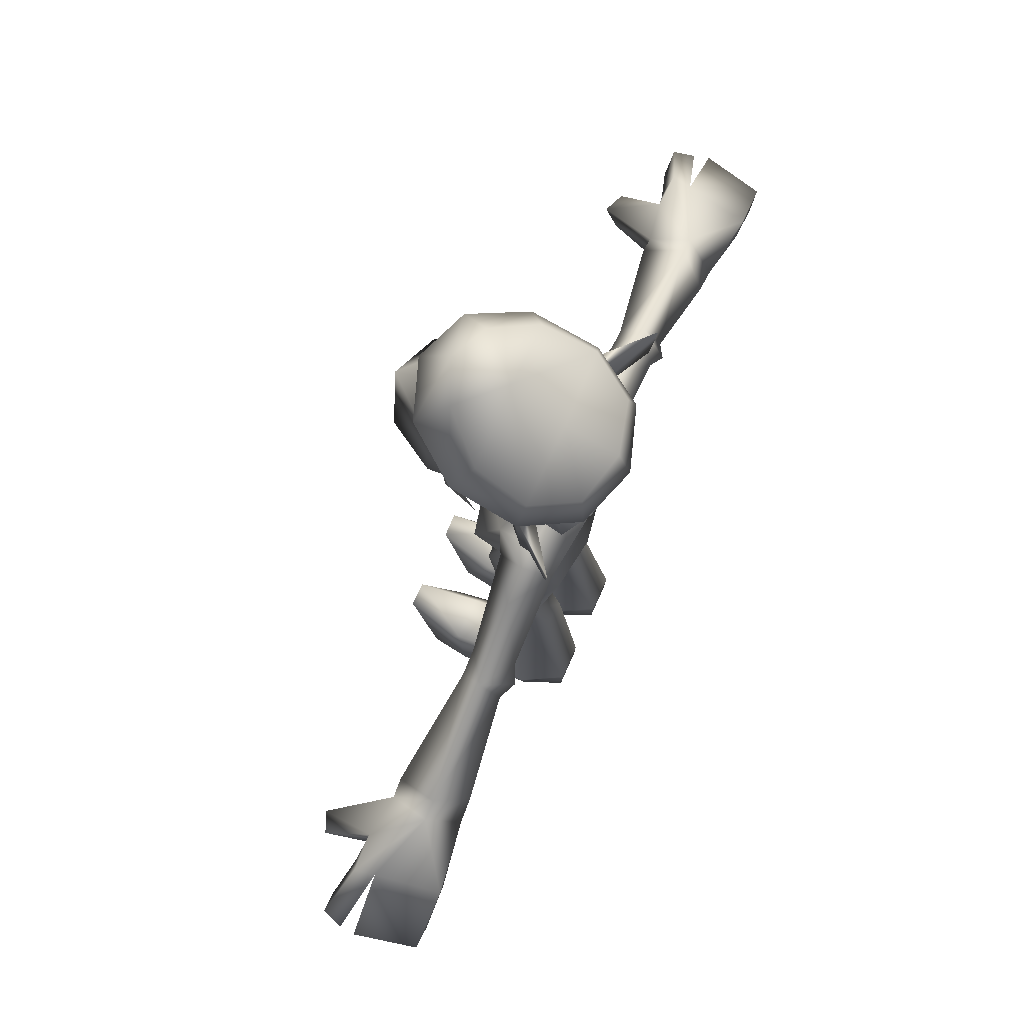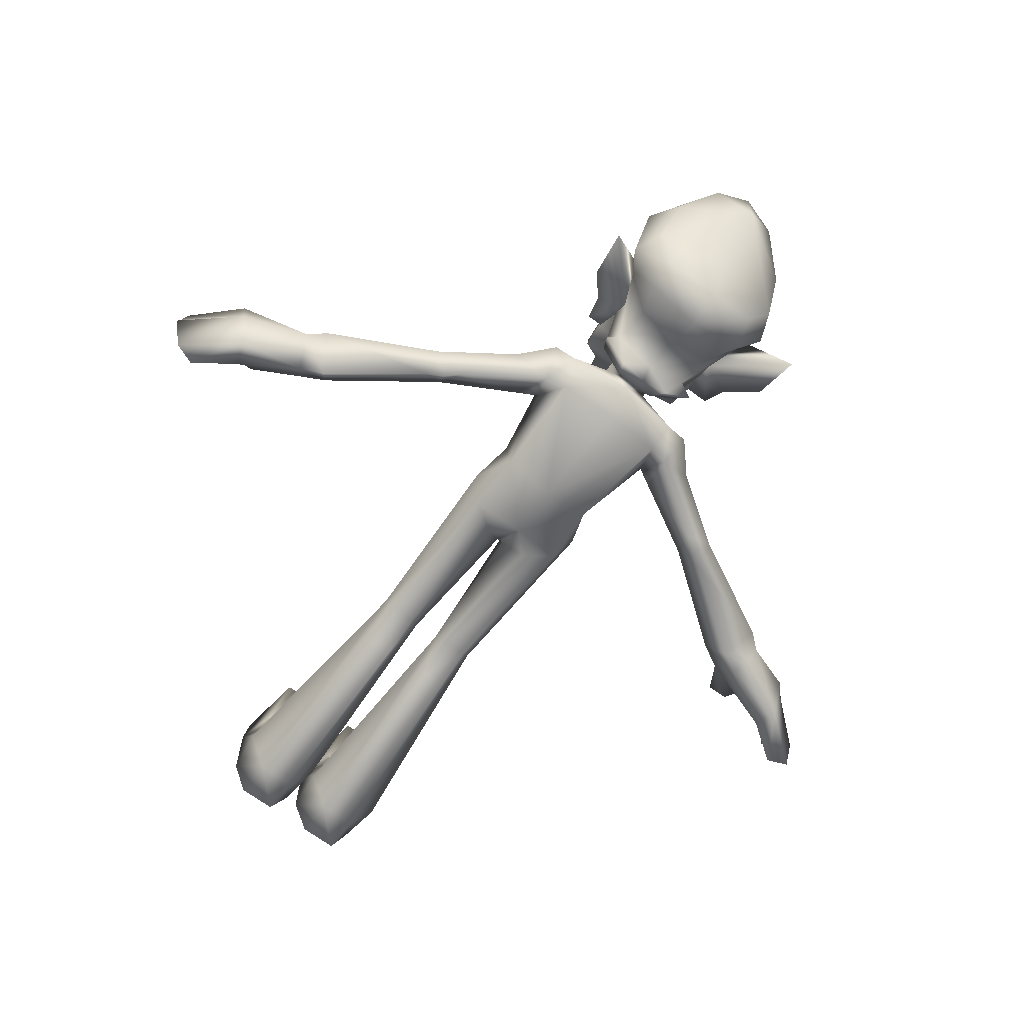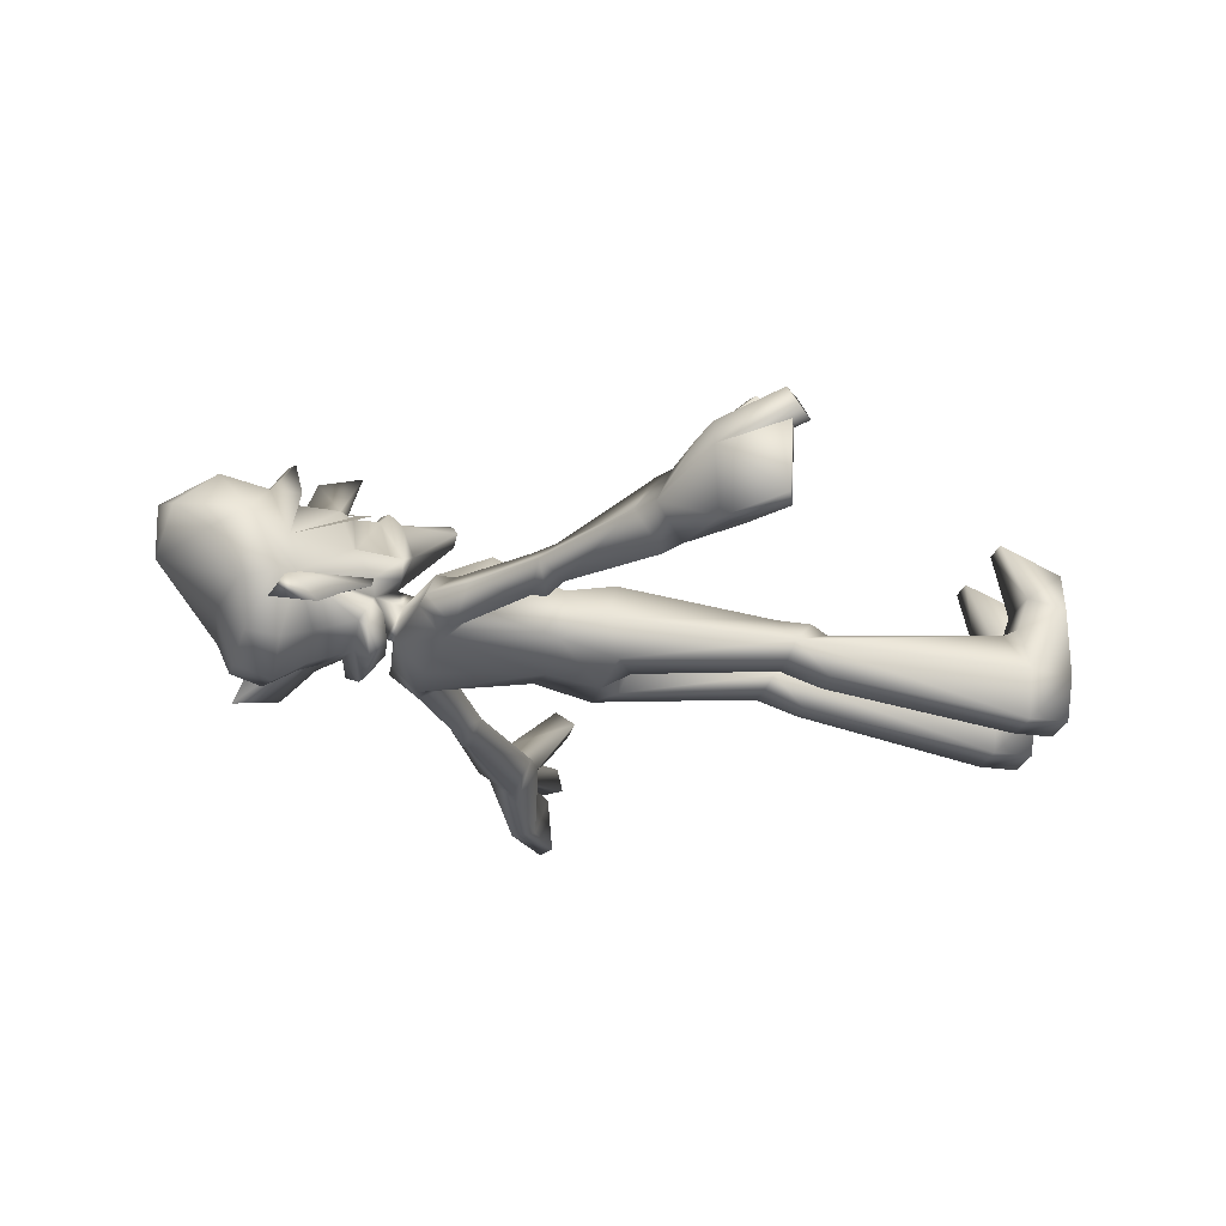
<metadata>
{"format":"obj","ext":"obj","renderer":"f3d","projection":"perspective","resolution":1024,"background":"white","views":[{"elev":76.0,"azim":114.1,"up":"+Y"},{"elev":-68.4,"azim":143.1,"up":"+Z"},{"elev":-26.4,"azim":-105.3,"up":"+Z"}]}
</metadata>
<code>
v 0.04528 0.8128 0.05714
v 0.05145 0.8788 0.05512
v 0.02416 0.809 0.06974
v -1e-06 0.8459 0.07359
v -1e-06 0.8793 0.07794
v -0.05145 0.8788 0.05512
v -0.02416 0.809 0.06974
v -0.04529 0.8128 0.05714
v -0.07453 0.8682 0.007734
v -0.06939 0.7999 0.002171
v 0.06939 0.7999 0.002171
v 0.07453 0.8682 0.007734
v -0.05956 0.5121 0.001873
v -0.06197 0.5701 -0.01228
v -0.07662 0.5274 -0.04454
v -0.05891 0.5743 -0.06821
v 0.05836 0.5092 -0.08311
v 0.0589 0.5743 -0.06821
v 0.07662 0.5274 -0.04454
v 0.06196 0.5701 -0.01228
v 0.02688 0.3191 -0.06048
v 0.05585 0.3189 -0.05831
v 0.06636 0.3123 -0.03951
v 0.05242 0.3285 -0.01166
v 0.05956 0.5121 0.001873
v 0.03088 0.4994 0.003471
v -1e-06 0.5086 0.01491
v -1e-06 0.5691 0.01076
v 0.006969 0.4765 -0.01145
v 0.004052 0.4738 -0.04938
v 0.01507 0.3096 -0.04432
v 0.02565 0.4868 -0.08384
v -1e-06 0.5749 -0.08338
v -1e-06 0.5139 -0.09246
v -1e-06 0.4747 -0.04642
v 0.02732 0.3282 -0.01249
v -1e-06 0.4755 -0.004395
v -0.03088 0.4994 0.003471
v -0.006972 0.4765 -0.01145
v -0.004055 0.4738 -0.04938
v -0.05243 0.3285 -0.01166
v -0.06636 0.3123 -0.03951
v -0.05836 0.5092 -0.08311
v -0.05586 0.3189 -0.05831
v -0.02689 0.3191 -0.06048
v -0.02565 0.4868 -0.08384
v -0.01507 0.3096 -0.04432
v -0.02732 0.3282 -0.01249
v -0.02806 1e-06 -0.1022
v -0.07123 0 -0.1022
v -0.02815 0.04491 -0.1034
v -0.0707 0.04495 -0.1034
v -0.08982 1e-06 -0.0562
v -0.09764 0.05133 -0.05577
v -0.09029 1e-06 0.02721
v -0.07477 0.0531 0.001899
v -0.07573 0.03895 0.04227
v -0.02354 0.03953 0.04182
v -0.03654 0.06209 0.1112
v -0.01455 1e-06 0.0705
v -0.08403 1e-06 0.07107
v -0.002317 0.05074 -0.05657
v -0.02298 0.07172 -0.006822
v -0.02837 0.2727 -0.02612
v -0.02973 0.29 -0.01416
v -0.05695 0.2723 -0.02475
v -0.0559 0.2903 -0.01325
v -0.05597 0.2713 -0.07287
v -0.07283 0.07147 -0.007385
v -0.02258 0.05332 0.002015
v -0.02836 0.271 -0.07593
v -0.06473 0.06209 0.112
v -0.008542 2e-06 0.0278
v -0.008064 1e-06 -0.0569
v -0.1039 0.6512 -0.05658
v -0.1837 0.634 -0.0376
v -0.1913 0.6033 -0.05666
v -0.2096 0.6152 -0.03682
v -0.2164 0.6359 -0.06003
v -0.3404 0.5726 -0.06052
v -0.2152 0.6092 -0.08211
v -0.318 0.5364 -0.09262
v -0.3062 0.5172 -0.05022
v -0.3442 0.5248 -0.09345
v -0.3353 0.5015 -0.0484
v -0.1977 0.6226 -0.09194
v -0.1806 0.6348 -0.08394
v -0.1355 0.6903 -0.05559
v -0.3301 0.5467 -0.01612
v -0.35 0.5361 -0.01648
v -0.3602 0.5556 -0.05952
v -0.0821 0.6631 -0.05656
v -0.07028 0.712 -0.01743
v -0.09086 0.6945 -0.02762
v -0.1018 0.7276 -0.05683
v -0.07536 0.7299 -0.05767
v -0.09193 0.6956 -0.08613
v -0.06808 0.7013 -0.0894
v -1e-06 0.8934 0.08456
v 0.05044 0.8882 0.07057
v -1e-06 0.9547 0.09712
v 0.05905 0.9438 0.07661
v 0.09677 0.9153 0.02212
v 0.04164 0.9875 0.04482
v 0.07793 0.9502 0.003153
v -1e-06 0.998 -0.001822
v 0.08411 0.9186 -0.05278
v -1e-06 0.9317 -0.05546
v 0.05562 0.9064 -0.09856
v -1e-06 0.9093 -0.1127
v -1e-06 0.8667 -0.1264
v -0.05563 0.9064 -0.09856
v -0.065 0.8699 -0.105
v -0.09889 0.8844 -0.04877
v -0.08495 0.8588 -0.03962
v -0.09677 0.9153 0.02212
v -0.05044 0.8882 0.07057
v 0.0213 0.6807 0.06158
v 0.0147 0.683 0.07163
v -1e-06 0.6797 0.05539
v -1e-06 0.6843 0.08084
v 0.0247 0.7414 0.06112
v -1e-06 0.7464 0.07129
v -1e-06 0.7615 0.08171
v -0.0247 0.7414 0.06112
v -0.03208 0.7575 0.06905
v -0.06363 0.7455 0.00051
v -0.02778 0.7666 0.06038
v -0.05085 0.758 0.008001
v -0.05635 0.7955 0.007918
v -0.02778 0.7954 0.05931
v 0.08495 0.8588 -0.03962
v 0.07076 0.7778 -0.03018
v 0.06362 0.7455 0.00051
v 0.06683 0.7473 -0.02543
v 0.03967 0.7312 0.01649
v -1e-06 0.7396 -0.005513
v -0.03968 0.7312 0.01649
v -0.0213 0.6807 0.06158
v -0.0147 0.683 0.07163
v 0.02936 0.7686 -0.03049
v 0.05797 0.7757 -0.04991
v 0.05526 0.763 -0.06113
v -1e-06 0.7509 -0.06377
v 0.0245 0.7524 -0.07957
v -1e-06 0.7502 -0.08299
v -1e-06 0.7692 -0.1101
v -0.0245 0.7524 -0.07957
v -0.03232 0.7719 -0.1022
v -0.06506 0.7809 -0.08389
v -0.049 0.7878 -0.06932
v -0.05797 0.7757 -0.04991
v 0.03207 0.7575 0.06905
v 0.02778 0.7666 0.06038
v -1e-06 0.7681 0.07304
v 0.09888 0.8844 -0.04877
v 0.065 0.8699 -0.105
v 0.04999 0.8345 -0.08785
v -1e-06 0.8293 -0.1007
v -0.04999 0.8345 -0.08785
v -1e-06 0.7831 -0.08086
v 0.03231 0.7719 -0.1022
v 0.06506 0.7809 -0.08389
v 0.05084 0.758 0.008001
v 0.05635 0.7955 0.007918
v 0.02778 0.7954 0.05931
v -0.02891 0.7373 -0.03822
v -1e-06 0.7184 -0.0101
v -1e-06 0.6495 0.02749
v 0.07028 0.712 -0.01743
v 0.07293 0.6524 0.01111
v 0.07536 0.7299 -0.05767
v 0.02891 0.7373 -0.03822
v -0.02936 0.7686 -0.03049
v -0.05526 0.763 -0.06113
v -0.06684 0.7473 -0.02543
v -0.07076 0.7778 -0.03018
v -0.05905 0.9438 0.07661
v -0.04165 0.9875 0.04482
v -1e-06 1 0.06187
v -1e-06 0.7992 0.07198
v -1e-06 0.7828 0.1255
v -1e-06 0.8314 0.111
v -1e-06 0.7405 -0.06623
v 0.06808 0.7013 -0.0894
v -1e-06 0.8654 0.1264
v -0.04709 0.8628 0.1059
v -0.07534 0.8577 0.05727
v -0.08411 0.9186 -0.05278
v -0.07793 0.9502 0.003153
v 0.09691 0.8701 -0.003588
v 0.05441 0.7983 0.04834
v 0.06453 0.782 0.04577
v 0.0149 0.7891 0.07184
v 0.01385 0.8031 0.07206
v -0.07004 0.7778 -0.02991
v -0.08301 0.8684 -0.03753
v -0.09231 0.782 -0.04994
v -0.09995 0.8086 -0.06294
v -0.1275 0.8419 -0.09239
v 0.049 0.7878 -0.06932
v -1e-06 0.7072 -0.09794
v 0.08301 0.8684 -0.03753
v 0.1349 0.8934 -0.097
v 0.0639 0.8193 -0.05177
v 0.1275 0.8419 -0.09239
v -0.06391 0.8193 -0.05177
v 0.07534 0.8577 0.05727
v 0.04709 0.8628 0.1059
v 0.09994 0.8086 -0.06294
v 0.09231 0.782 -0.04994
v -0.1349 0.8934 -0.097
v -0.09692 0.8701 -0.003588
v -0.06453 0.782 0.04577
v -0.05441 0.7983 0.04834
v -0.0149 0.7891 0.07184
v 0.07004 0.7778 -0.02991
v -0.01385 0.8031 0.07206
v -0.07293 0.6524 0.01111
v 0.0821 0.6631 -0.05656
v 0.1837 0.634 -0.0376
v 0.1355 0.6903 -0.05559
v 0.09086 0.6945 -0.02762
v 0.1018 0.7276 -0.05683
v 0.09192 0.6956 -0.08613
v 0.1039 0.6512 -0.05658
v 0.1806 0.6348 -0.08394
v 0.3353 0.5015 -0.0484
v 0.3062 0.5172 -0.05022
v 0.3442 0.5248 -0.09345
v 0.318 0.5364 -0.09262
v 0.2152 0.6092 -0.08211
v 0.3404 0.5725 -0.06052
v 0.2164 0.6359 -0.06003
v 0.2095 0.6152 -0.03682
v 0.1913 0.6033 -0.05666
v 0.1977 0.6226 -0.09194
v 0.3301 0.5467 -0.01612
v 0.35 0.5361 -0.01648
v 0.3602 0.5556 -0.05952
v 0.4976 0.4645 -0.03266
v 0.4826 0.4624 -0.1011
v 0.4331 0.5194 -0.03167
v 0.4214 0.5125 -0.1035
v 0.4576 0.453 -0.1017
v 0.4106 0.486 -0.1017
v 0.4744 0.4549 -0.03058
v 0.4143 0.4991 -0.03189
v 0.382 0.4445 0.03598
v 0.4034 0.4486 0.02592
v 0.3996 0.4746 -0.009123
v 0.4236 0.4863 -0.002969
v 0.4649 0.4456 0.00881
v 0.4101 0.4676 0.04225
v 0.3966 0.5268 -0.00887
v 0.4373 0.5213 -0.009609
v 0.4874 0.4653 0.007714
v 0.4959 0.4567 -0.01504
v 0.4729 0.4367 -0.0162
v 0.3879 0.4674 0.052
v -0.382 0.4444 0.03598
v -0.3879 0.4674 0.052
v -0.3966 0.5268 -0.008881
v -0.4101 0.4676 0.04225
v -0.3996 0.4746 -0.009134
v -0.4034 0.4486 0.02592
v -0.4649 0.4456 0.008811
v -0.4236 0.4863 -0.002968
v -0.4874 0.4653 0.007715
v -0.4373 0.5213 -0.009609
v -0.4143 0.4991 -0.03189
v -0.4976 0.4645 -0.03266
v -0.4331 0.5194 -0.03167
v -0.4826 0.4624 -0.1011
v -0.4214 0.5125 -0.1035
v -0.4577 0.453 -0.1017
v -0.4106 0.486 -0.1017
v -0.4959 0.4567 -0.01504
v -0.4744 0.4549 -0.03058
v -0.4729 0.4367 -0.01619
v 0.02973 0.29 -0.01416
v 0.0559 0.2903 -0.01325
v 0.05695 0.2723 -0.02475
v 0.07283 0.07147 -0.007385
v 0.02298 0.07172 -0.006822
v 0.02258 0.05332 0.002015
v 0.002315 0.05074 -0.05657
v 0.0707 0.04495 -0.1034
v 0.09764 0.05133 -0.05577
v 0.08981 2e-06 -0.0562
v 0.09029 1e-06 0.02721
v 0.07477 0.0531 0.001899
v 0.07573 0.03895 0.04227
v 0.02354 0.03953 0.04182
v 0.03654 0.06209 0.1112
v 0.01455 2e-06 0.0705
v 0.08403 1e-06 0.07107
v 0.02837 0.2727 -0.02612
v 0.02814 0.04491 -0.1034
v 0.02836 0.271 -0.07593
v 0.00854 3e-06 0.0278
v 0.008062 3e-06 -0.0569
v 0.06472 0.06209 0.112
v 0.02806 3e-06 -0.1022
v 0.07123 2e-06 -0.1022
v 0.05597 0.2713 -0.07287
g 8413_t.obj/AnonymousMesh0
f 1 2 3
f 2 4 3
f 2 5 4
f 5 6 4
f 4 6 7
f 6 8 7
f 6 9 8
f 9 10 8
f 11 12 1
f 12 2 1
f 13 14 15
f 14 16 15
f 17 18 19
f 18 20 19
f 21 17 22
f 17 23 22
f 17 19 23
f 19 24 23
f 19 25 24
f 25 26 24
f 14 27 28
f 27 20 28
f 27 26 20
f 26 25 20
f 29 30 31
f 30 32 31
f 16 33 34
f 33 18 34
f 18 17 34
f 17 32 34
f 31 32 21
f 32 17 21
f 32 30 34
f 30 35 34
f 24 26 36
f 26 29 36
f 35 30 37
f 30 29 37
f 37 29 27
f 29 26 27
f 36 29 31
f 20 25 19
f 13 38 14
f 38 27 14
f 38 39 27
f 39 37 27
f 39 40 37
f 40 35 37
f 13 15 41
f 15 42 41
f 15 43 42
f 43 44 42
f 43 45 44
f 43 46 45
f 46 47 45
f 46 40 47
f 40 39 47
f 46 43 34
f 43 16 34
f 43 15 16
f 35 40 34
f 40 46 34
f 47 39 48
f 39 38 48
f 48 38 41
f 38 13 41
f 49 50 51
f 50 52 51
f 50 53 52
f 53 54 52
f 53 55 54
f 55 56 54
f 55 57 56
f 57 58 56
f 57 59 58
f 59 60 58
f 59 61 60
f 62 47 63
f 47 64 63
f 47 65 64
f 65 66 64
f 65 67 66
f 67 42 66
f 67 41 42
f 51 52 68
f 52 42 68
f 52 54 42
f 54 69 42
f 54 56 69
f 56 70 69
f 62 51 47
f 51 71 47
f 51 68 71
f 68 44 71
f 68 42 44
f 55 61 57
f 61 72 57
f 61 59 72
f 59 57 72
f 56 58 70
f 58 73 70
f 58 60 73
f 64 66 63
f 66 69 63
f 66 42 69
f 60 61 73
f 61 55 73
f 50 49 53
f 49 74 53
f 49 51 74
f 51 62 74
f 74 62 73
f 62 70 73
f 55 53 73
f 53 74 73
f 47 71 45
f 71 44 45
f 47 48 65
f 48 41 65
f 69 70 63
f 70 62 63
f 65 41 67
f 75 76 77
f 76 78 77
f 76 79 78
f 79 80 78
f 79 81 80
f 81 82 80
f 81 83 82
f 83 84 82
f 83 85 84
f 83 81 77
f 81 86 77
f 81 79 86
f 79 87 86
f 79 88 87
f 77 78 83
f 78 89 83
f 78 80 89
f 80 90 89
f 80 91 90
f 86 87 77
f 87 75 77
f 83 89 85
f 89 90 85
f 80 82 91
f 82 84 91
f 76 88 79
f 92 93 94
f 93 95 94
f 93 96 95
f 96 97 95
f 96 98 97
f 98 92 97
f 92 94 75
f 94 76 75
f 94 88 76
f 92 75 97
f 75 87 97
f 94 95 88
f 95 97 88
f 88 97 87
f 99 100 101
f 100 102 101
f 100 103 102
f 103 104 102
f 103 105 104
f 105 106 104
f 105 107 106
f 107 108 106
f 107 109 108
f 109 110 108
f 109 111 110
f 111 112 110
f 111 113 112
f 113 114 112
f 113 115 114
f 115 116 114
f 115 9 116
f 9 117 116
f 118 119 120
f 119 121 120
f 119 122 121
f 122 123 121
f 122 124 123
f 124 125 123
f 124 126 125
f 126 127 125
f 126 128 127
f 128 129 127
f 128 130 129
f 130 10 129
f 130 131 10
f 131 8 10
f 131 7 8
f 12 11 132
f 11 133 132
f 11 134 133
f 134 135 133
f 134 136 135
f 136 137 135
f 136 120 137
f 120 138 137
f 120 139 138
f 139 125 138
f 139 140 125
f 140 121 125
f 140 120 121
f 132 141 142
f 141 143 142
f 141 144 143
f 144 145 143
f 144 146 145
f 146 147 145
f 146 148 147
f 148 149 147
f 148 150 149
f 150 151 149
f 150 152 151
f 152 115 151
f 120 136 118
f 136 122 118
f 136 134 122
f 134 153 122
f 134 154 153
f 154 124 153
f 154 155 124
f 155 128 124
f 155 131 128
f 131 130 128
f 105 103 107
f 103 156 107
f 103 132 156
f 132 157 156
f 132 158 157
f 158 111 157
f 158 159 111
f 159 160 111
f 151 161 149
f 161 147 149
f 161 162 147
f 162 145 147
f 162 163 145
f 163 143 145
f 163 142 143
f 134 164 154
f 164 165 154
f 164 11 165
f 11 166 165
f 11 1 166
f 1 3 166
f 96 93 167
f 93 168 167
f 93 169 168
f 169 170 168
f 169 171 170
f 172 173 170
f 173 168 170
f 173 137 168
f 137 167 168
f 137 174 167
f 146 144 148
f 144 175 148
f 144 174 175
f 174 152 175
f 174 115 152
f 125 127 138
f 127 176 138
f 127 177 176
f 177 174 176
f 177 115 174
f 117 178 116
f 178 179 116
f 178 180 179
f 180 106 179
f 180 104 106
f 165 166 154
f 166 155 154
f 166 181 155
f 181 131 155
f 181 7 131
f 166 3 181
f 3 182 181
f 3 183 182
f 183 7 182
f 183 4 7
f 141 173 144
f 173 184 144
f 173 172 184
f 172 185 184
f 115 160 151
f 160 161 151
f 160 159 161
f 159 158 161
f 186 187 5
f 187 6 5
f 187 188 6
f 188 9 6
f 108 189 106
f 189 190 106
f 189 116 190
f 116 179 190
f 110 112 108
f 112 189 108
f 112 114 189
f 114 116 189
f 191 192 193
f 192 194 193
f 192 195 194
f 196 197 198
f 197 199 198
f 197 200 199
f 187 186 117
f 186 99 117
f 186 100 99
f 137 141 135
f 141 133 135
f 141 132 133
f 104 180 102
f 180 101 102
f 180 178 101
f 111 109 157
f 109 156 157
f 109 107 156
f 158 201 161
f 201 162 161
f 201 163 162
f 185 202 184
f 202 98 184
f 178 117 101
f 117 99 101
f 9 188 117
f 188 187 117
f 203 204 205
f 204 206 205
f 138 176 137
f 176 174 137
f 9 115 10
f 115 177 10
f 177 127 10
f 127 129 10
f 148 175 150
f 175 152 150
f 196 198 207
f 198 199 207
f 12 208 2
f 208 209 2
f 2 209 5
f 209 186 5
f 115 113 160
f 113 111 160
f 98 96 184
f 96 167 184
f 206 210 205
f 210 211 205
f 186 209 100
f 209 208 100
f 199 200 207
f 200 212 207
f 100 12 103
f 12 132 103
f 213 214 215
f 214 216 215
f 184 167 144
f 167 174 144
f 210 206 203
f 206 204 203
f 217 211 203
f 211 210 203
f 158 132 201
f 132 142 201
f 137 173 141
f 200 197 212
f 205 211 217
f 100 208 12
f 207 212 197
f 215 216 218
f 219 169 93
f 124 122 153
f 118 122 119
f 120 140 139
f 121 123 125
f 128 126 124
f 179 106 190
f 134 11 164
f 4 183 3
f 7 181 182
f 142 163 201
f 202 185 33
f 185 18 33
f 185 220 18
f 220 20 18
f 170 171 220
f 171 20 220
f 171 28 20
f 28 219 14
f 219 92 14
f 219 93 92
f 171 169 28
f 169 219 28
f 14 92 16
f 92 98 16
f 16 98 33
f 98 202 33
f 221 222 223
f 222 224 223
f 222 225 224
f 225 172 224
f 225 185 172
f 221 223 226
f 223 220 226
f 223 170 220
f 185 225 220
f 225 226 220
f 225 227 226
f 172 170 224
f 170 223 224
f 222 227 225
f 228 229 230
f 229 231 230
f 229 232 231
f 232 233 231
f 232 234 233
f 234 235 233
f 234 221 235
f 221 236 235
f 221 226 236
f 221 234 222
f 234 227 222
f 234 237 227
f 237 236 227
f 237 232 236
f 232 229 236
f 236 229 235
f 229 238 235
f 229 228 238
f 228 239 238
f 239 240 233
f 240 231 233
f 240 230 231
f 235 238 233
f 238 239 233
f 237 234 232
f 227 236 226
f 241 242 243
f 242 244 243
f 242 245 244
f 245 246 244
f 245 247 246
f 247 248 246
f 249 228 250
f 228 251 250
f 228 248 251
f 248 252 251
f 248 253 252
f 250 251 254
f 251 255 254
f 251 252 255
f 252 256 255
f 253 257 252
f 257 256 252
f 257 243 256
f 258 259 243
f 259 248 243
f 244 240 243
f 240 256 243
f 228 249 239
f 249 260 239
f 248 247 243
f 247 241 243
f 256 240 255
f 240 239 255
f 239 260 255
f 260 254 255
f 248 228 246
f 228 230 246
f 258 257 259
f 257 253 259
f 240 244 230
f 244 246 230
f 245 242 247
f 242 241 247
f 243 257 258
f 259 253 248
f 85 90 261
f 90 262 261
f 90 263 262
f 263 264 262
f 263 265 264
f 265 266 264
f 267 268 269
f 268 270 269
f 268 263 270
f 263 91 270
f 263 90 91
f 266 265 85
f 265 271 85
f 265 268 271
f 268 267 271
f 272 273 274
f 273 275 274
f 273 91 275
f 91 84 275
f 274 275 276
f 275 277 276
f 275 84 277
f 84 85 277
f 264 266 262
f 266 261 262
f 266 85 261
f 91 273 270
f 273 269 270
f 273 278 269
f 272 279 273
f 279 271 273
f 272 274 279
f 274 276 279
f 249 250 260
f 250 254 260
f 271 280 273
f 280 278 273
f 85 271 277
f 271 279 277
f 271 267 280
f 267 269 280
f 277 279 276
f 280 269 278
f 265 263 268
f 31 281 36
f 281 24 36
f 281 282 24
f 282 23 24
f 282 283 23
f 283 284 23
f 283 285 284
f 285 286 284
f 285 287 286
f 288 289 290
f 289 291 290
f 289 292 291
f 292 293 291
f 292 294 293
f 294 295 293
f 294 296 295
f 296 297 295
f 282 281 283
f 281 298 283
f 281 31 298
f 31 285 298
f 31 287 285
f 287 31 299
f 31 300 299
f 31 21 300
f 21 22 300
f 296 301 297
f 301 291 297
f 301 302 291
f 302 290 291
f 291 293 297
f 293 303 297
f 293 295 303
f 295 297 303
f 286 287 301
f 287 302 301
f 287 299 302
f 299 304 302
f 299 288 304
f 288 305 304
f 288 290 305
f 296 294 301
f 294 286 301
f 294 292 286
f 23 306 22
f 306 300 22
f 306 299 300
f 304 305 302
f 305 290 302
f 286 292 284
f 292 289 284
f 284 289 23
f 289 288 23
f 299 306 288
f 306 23 288
f 285 283 298

</code>
